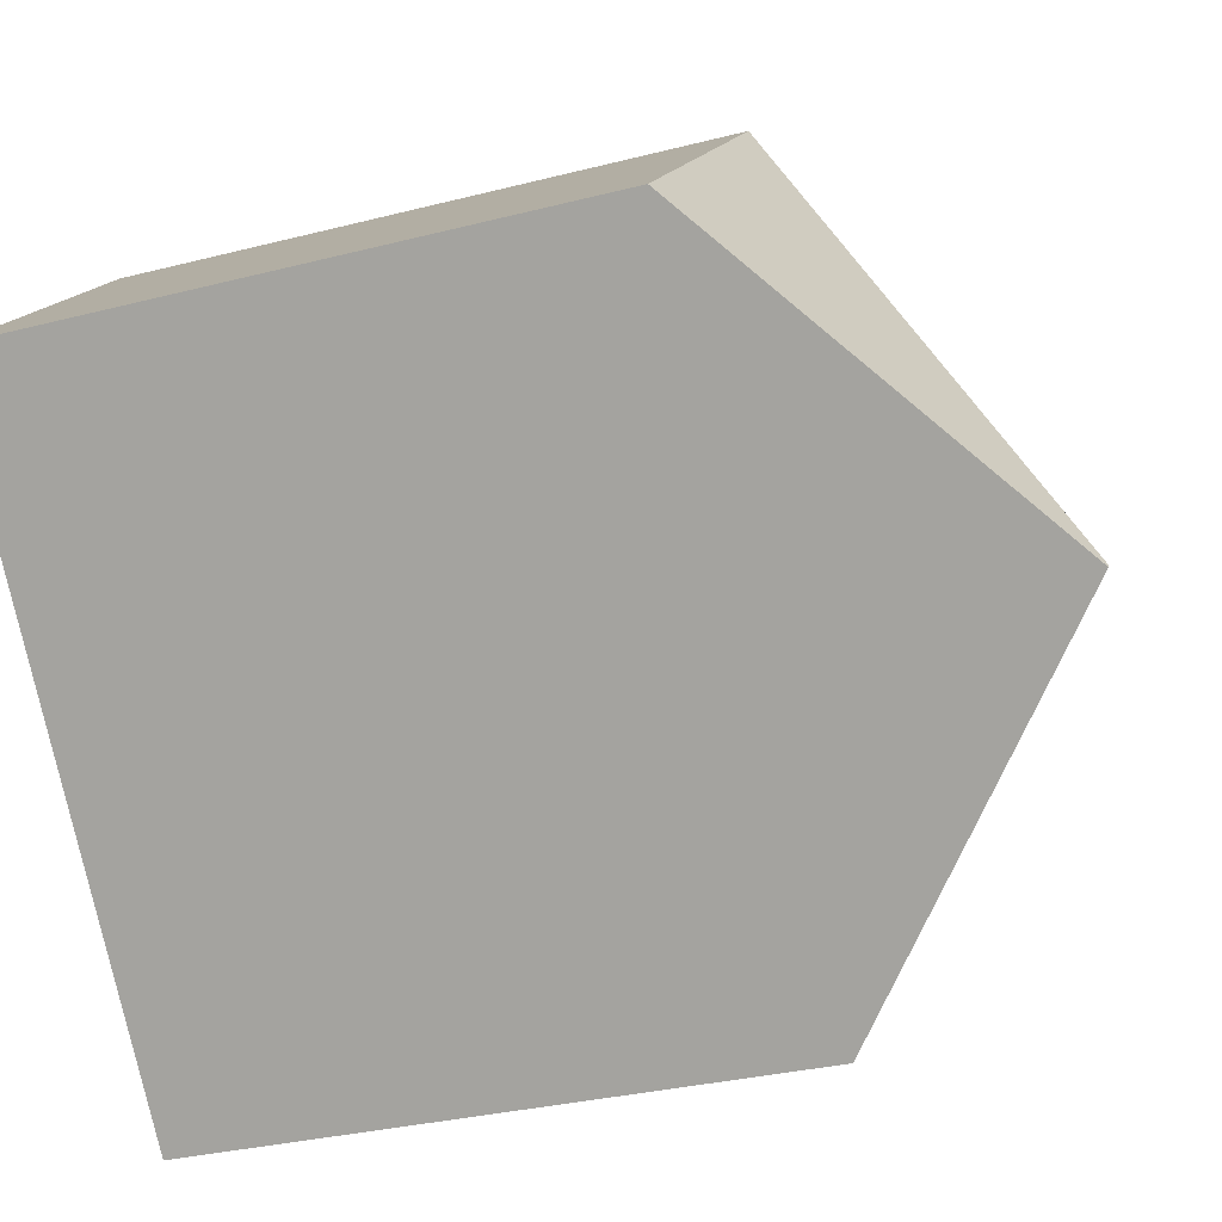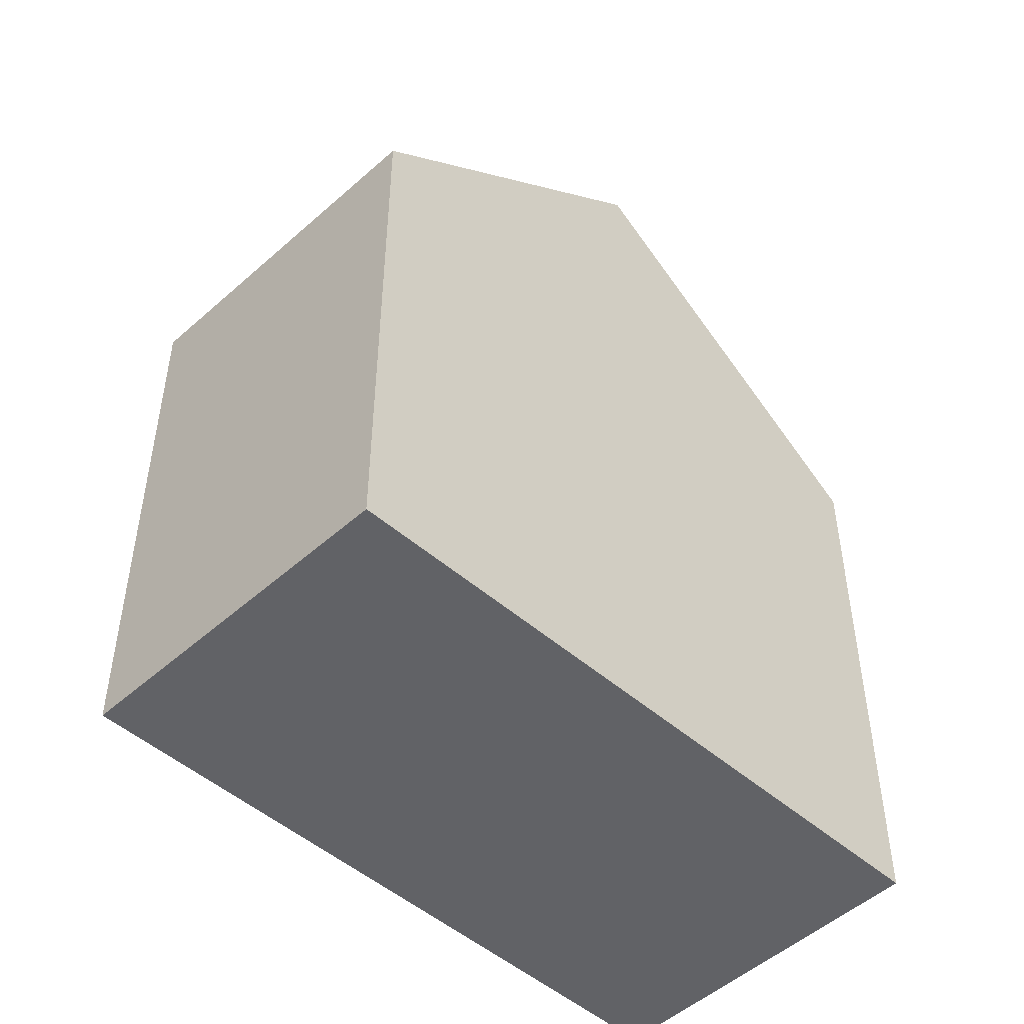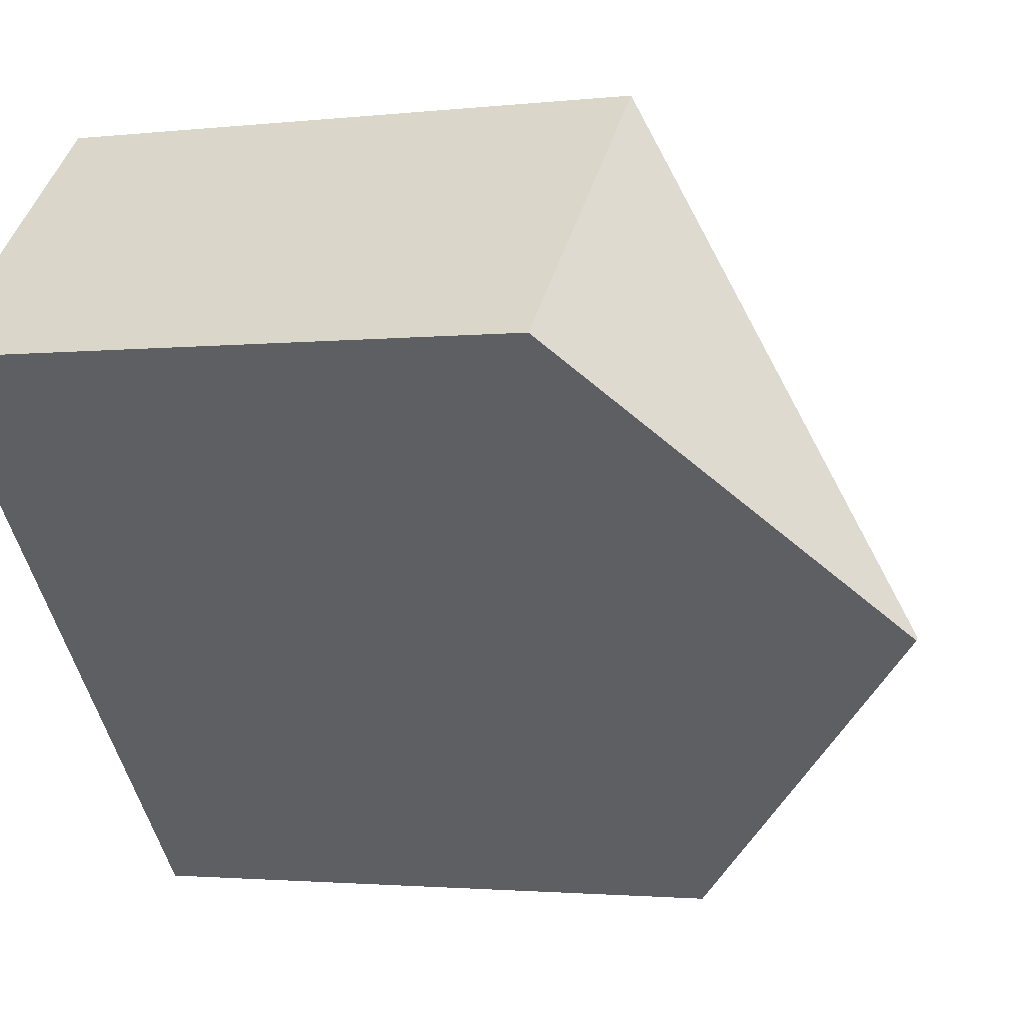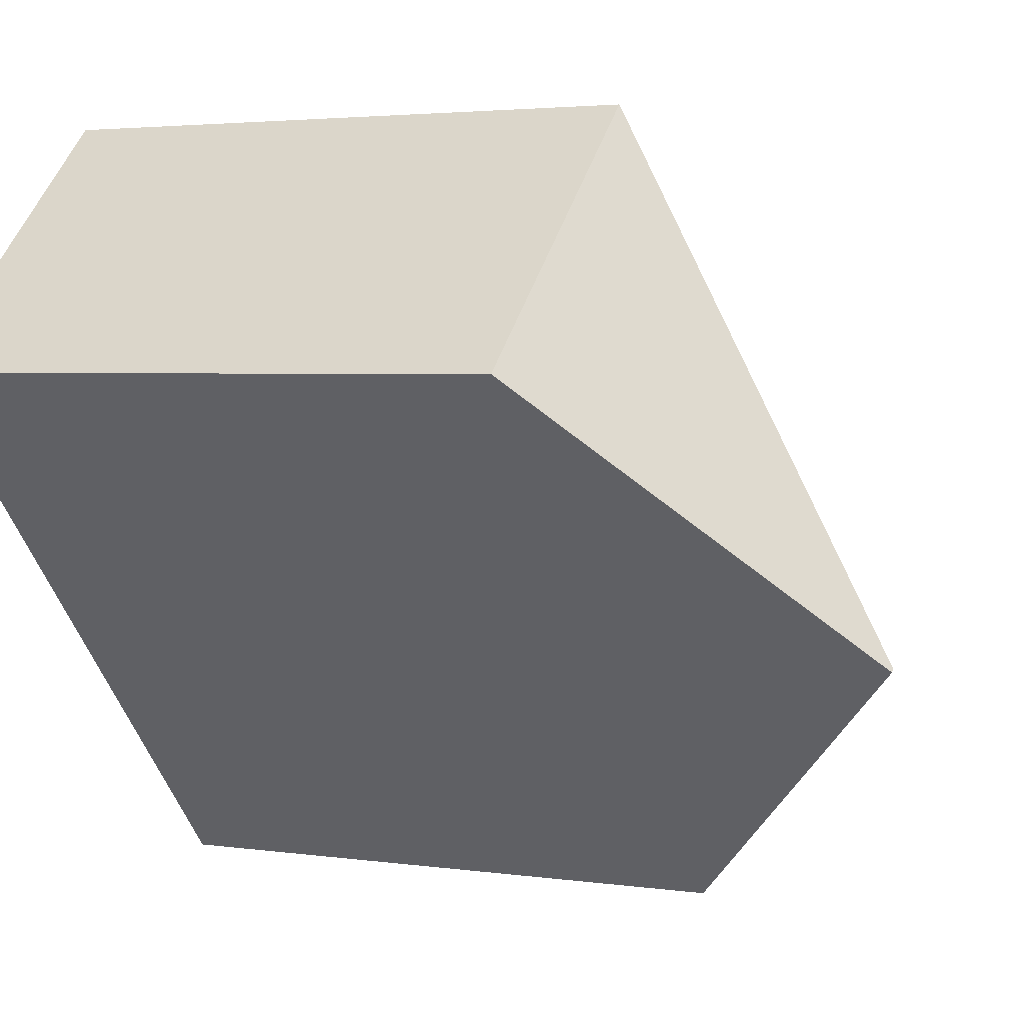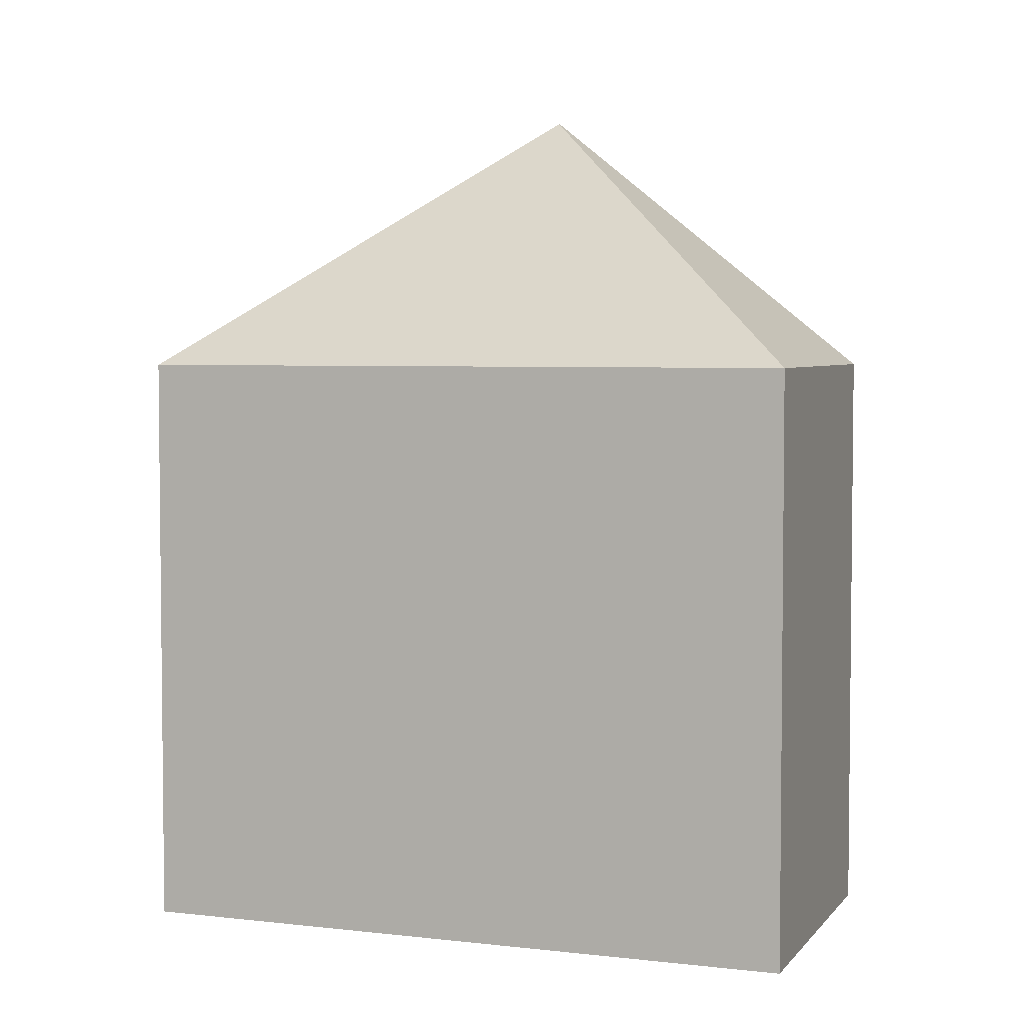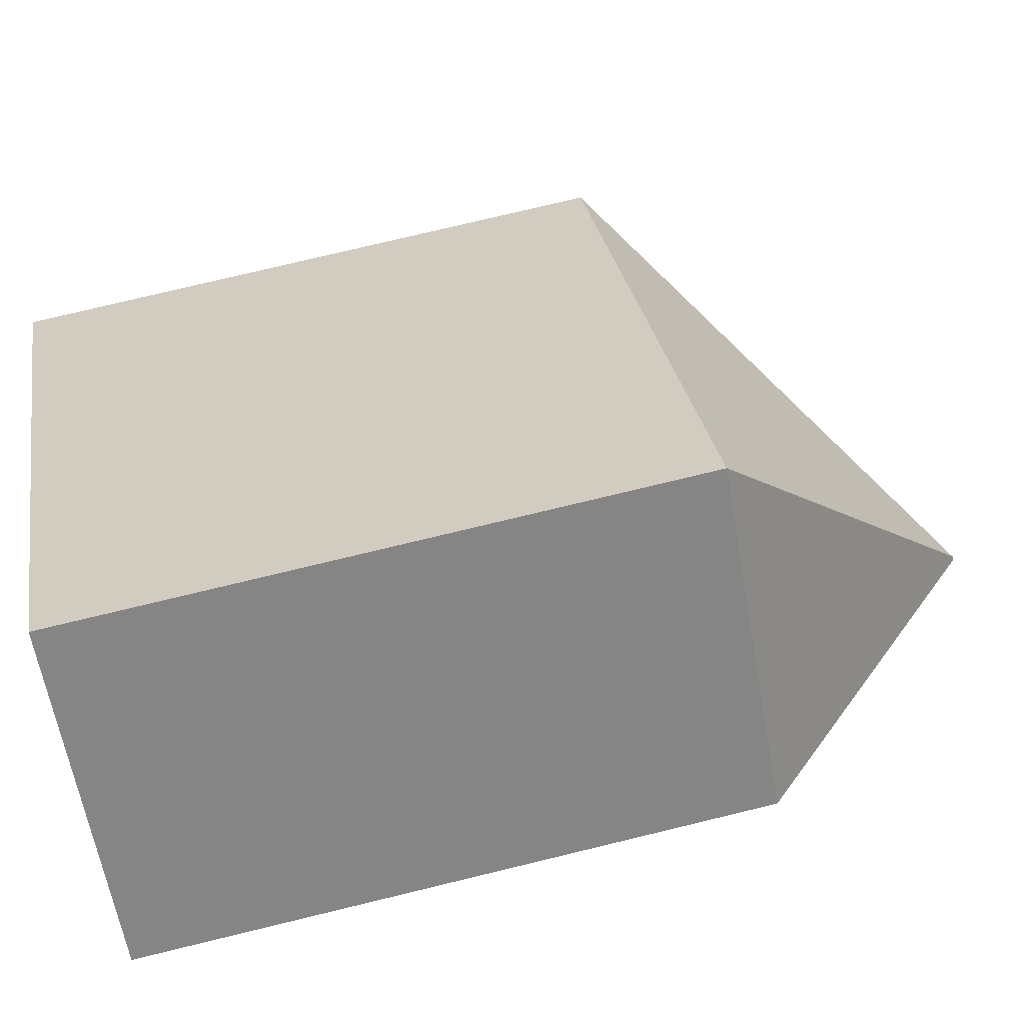
<metadata>
{"format":"obj","ext":"obj","renderer":"f3d","projection":"perspective","resolution":1024,"background":"white","views":[{"elev":-30.7,"azim":110.4,"up":"+Z"},{"elev":-50.7,"azim":88.1,"up":"+Y"},{"elev":-2.0,"azim":112.4,"up":"+Z"},{"elev":3.2,"azim":117.0,"up":"+Z"},{"elev":4.2,"azim":-27.2,"up":"+Y"},{"elev":75.7,"azim":76.4,"up":"+Z"}]}
</metadata>
<code>
v  3.478 6.339 0.153
v  5.173 4.344 2.023
v  3.501 6.339 0.131
v  3.317 4.344 3.81
v  0 4.345 2.661e-16
v  1.828 4.344 -1.761
v  1.828 1.078e-16 -1.761
v  3.501 -8.021e-18 0.131
v  5.173 -1.239e-16 2.023
v  0 0 0
v  3.317 -2.333e-16 3.81
g defaultobject
f 1 2 3
f 2 1 4
f 5 3 6
f 3 5 1
f 1 5 4
f 2 6 3
f 6 2 7
f 7 2 8
f 8 2 9
f 6 10 5
f 10 6 7
f 10 4 5
f 4 10 11
f 11 2 4
f 2 11 9
f 8 10 7
f 10 8 9
f 10 9 11

</code>
